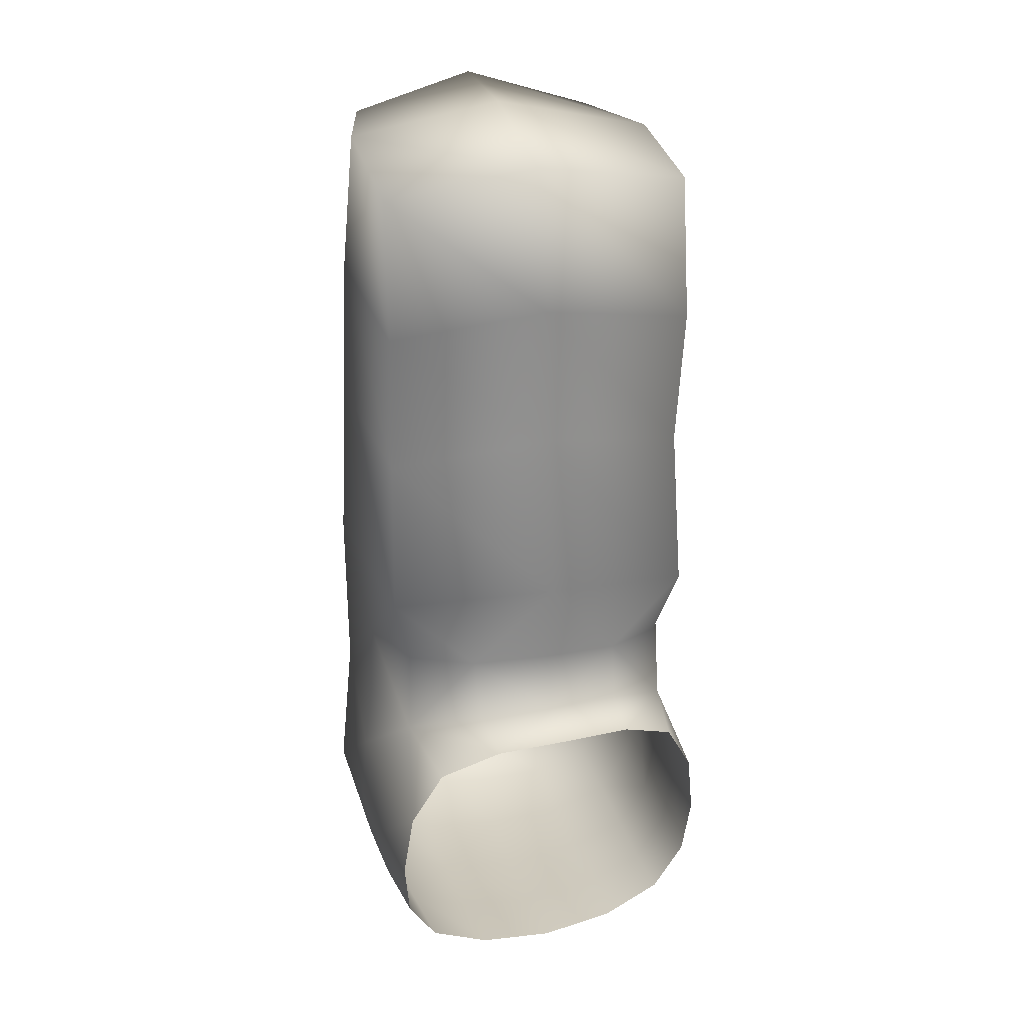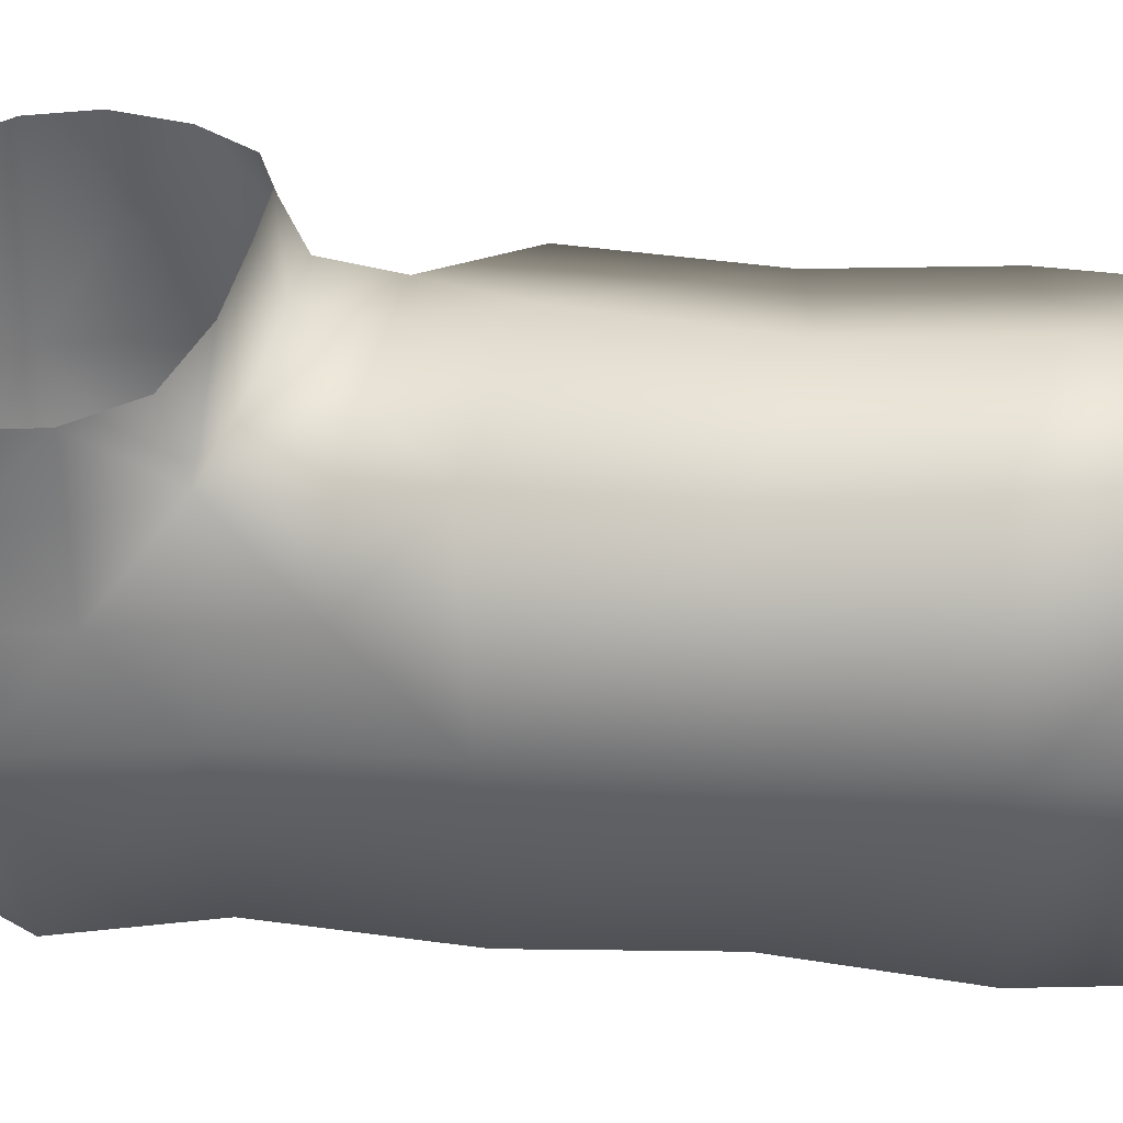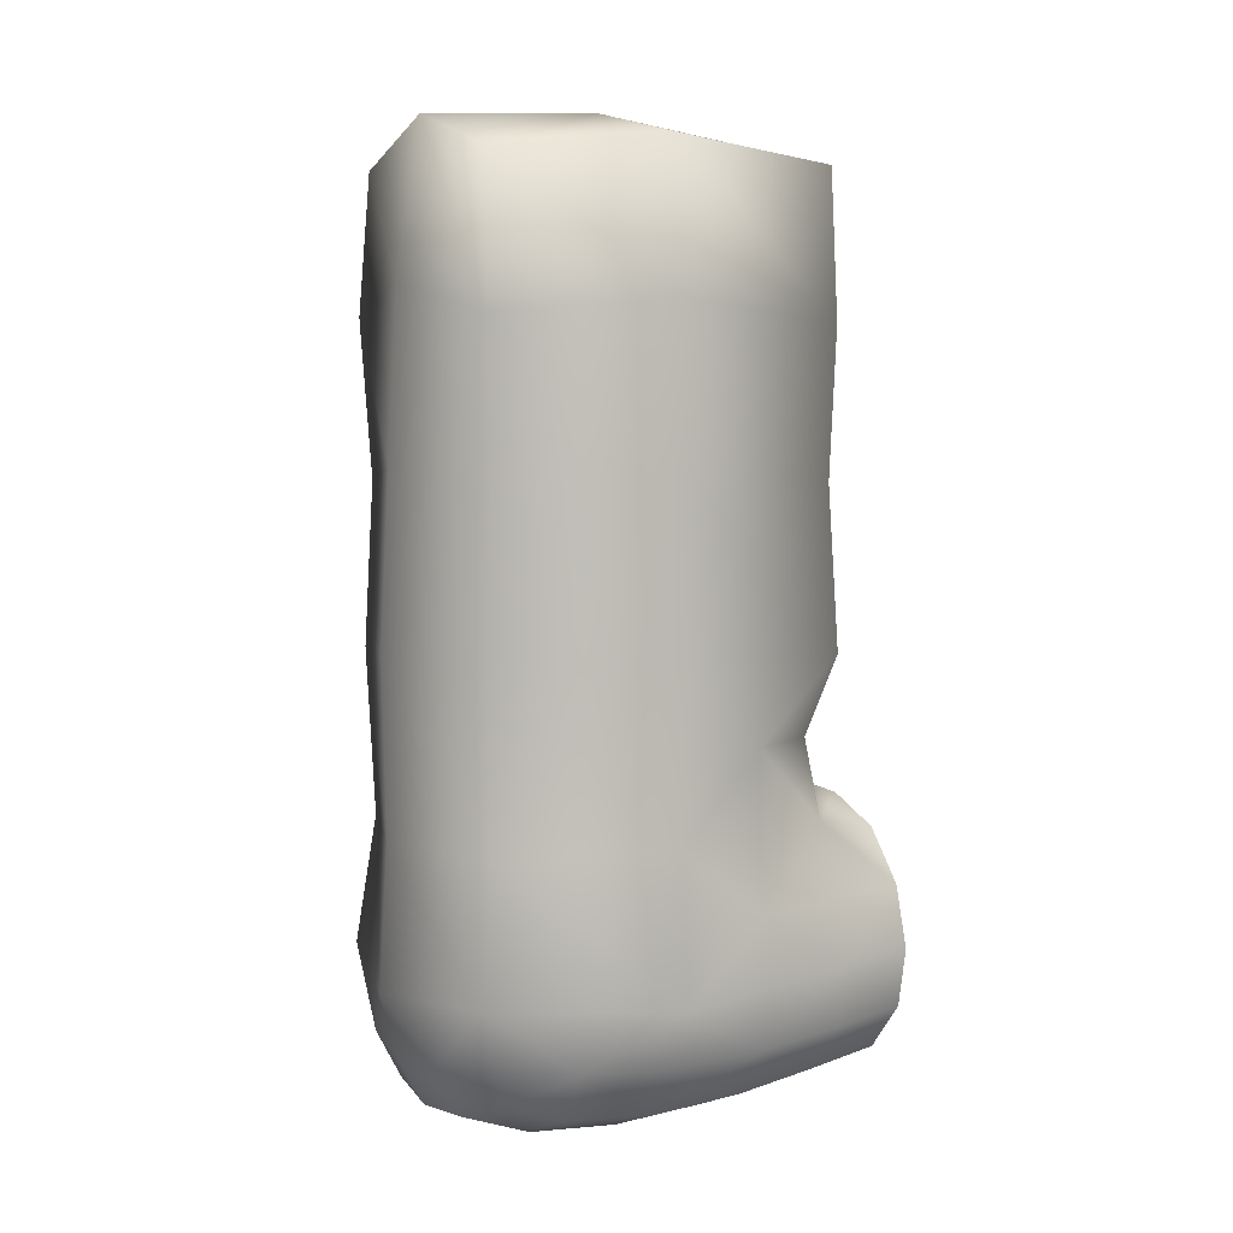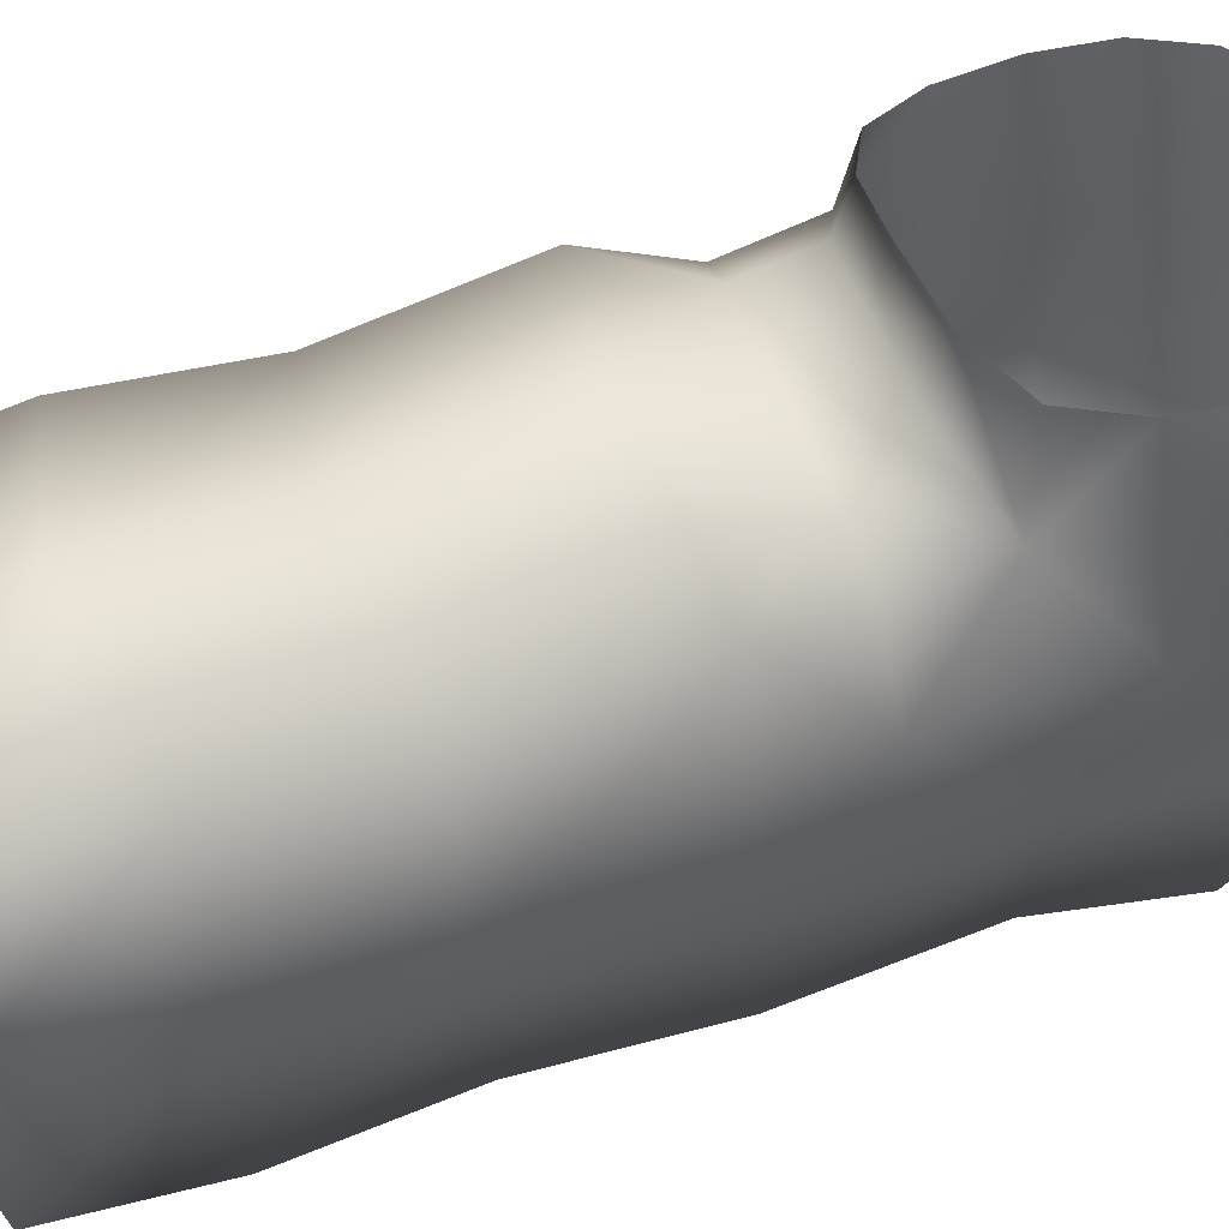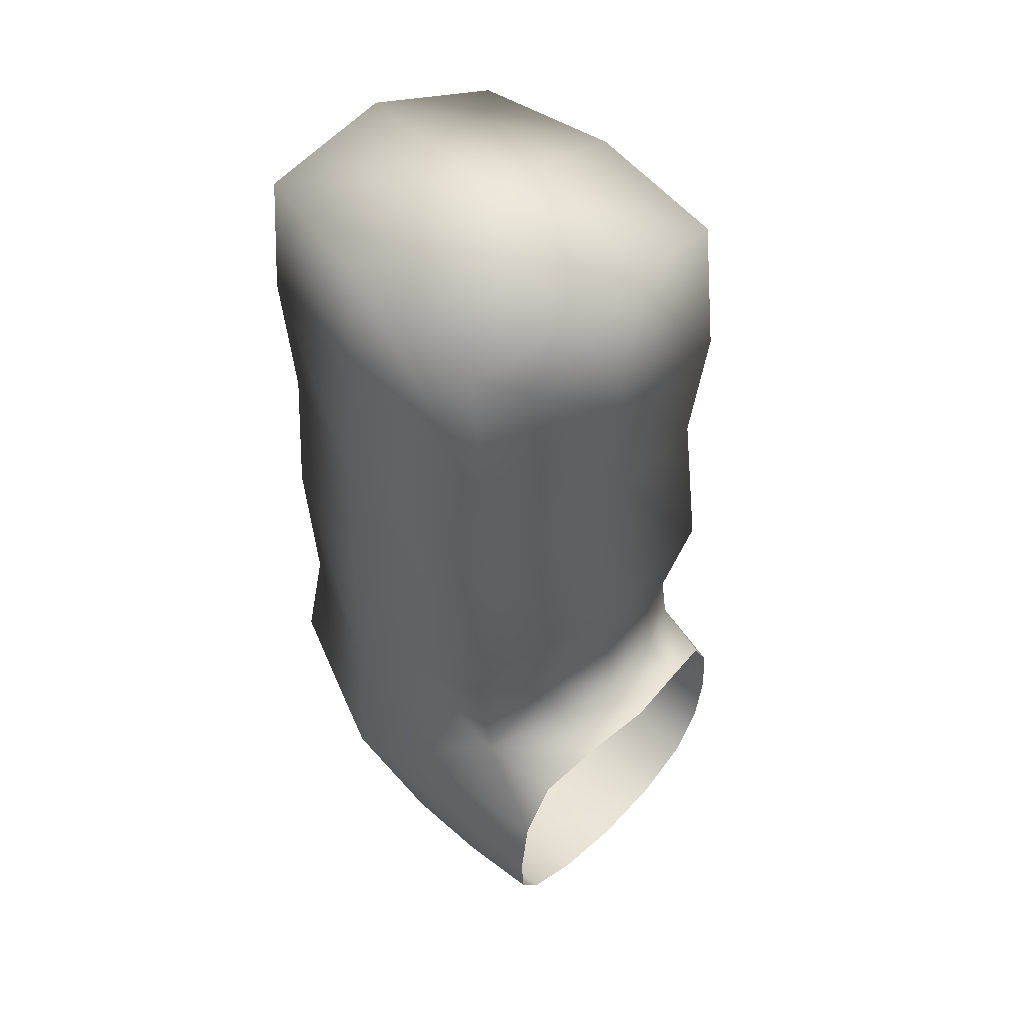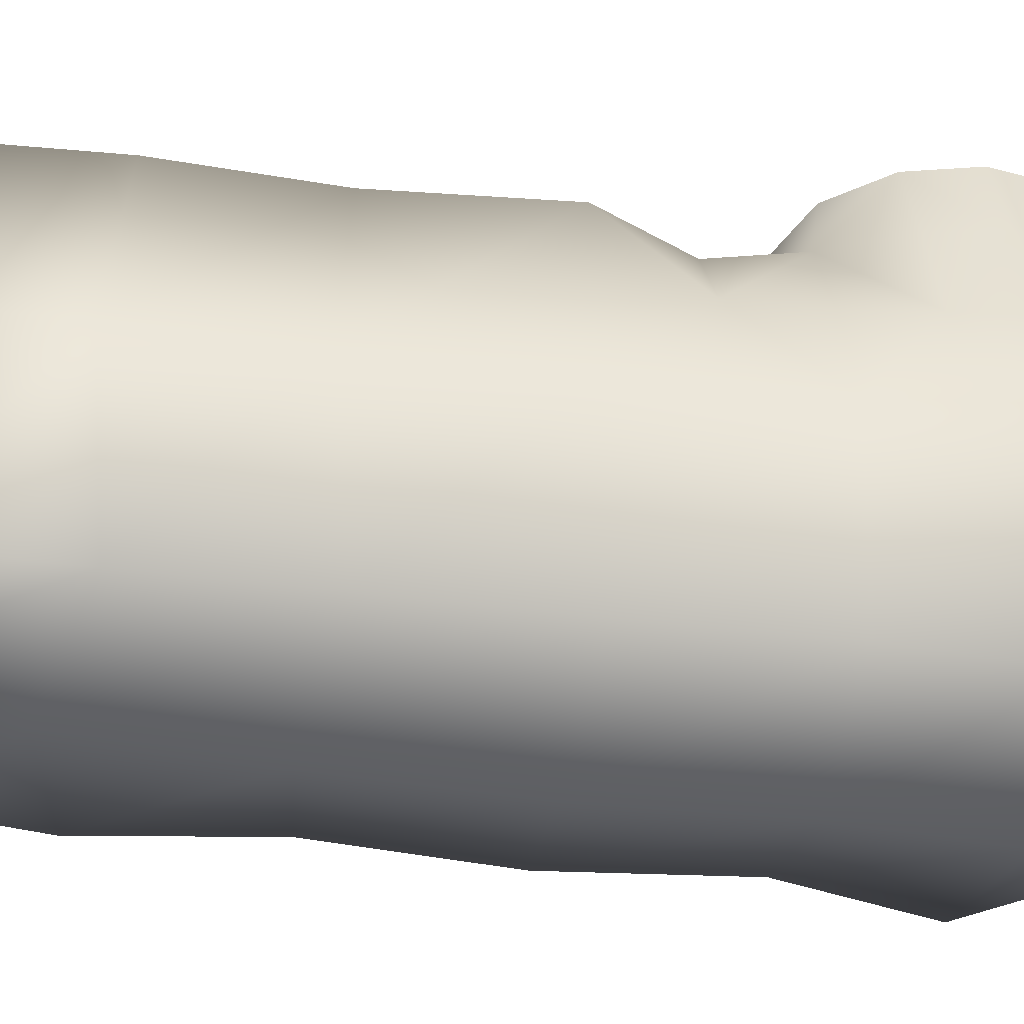
<metadata>
{"format":"obj","ext":"obj","renderer":"f3d","projection":"perspective","resolution":1024,"background":"white","views":[{"elev":26.3,"azim":-0.7,"up":"+Y"},{"elev":18.0,"azim":99.3,"up":"+Z"},{"elev":5.7,"azim":-111.0,"up":"+Y"},{"elev":60.5,"azim":-108.7,"up":"+Z"},{"elev":49.5,"azim":-28.4,"up":"+Y"},{"elev":-32.8,"azim":-100.6,"up":"+Z"}]}
</metadata>
<code>
g PS-Area01_02
v 2926 3777 6999
v 2600 3778 6936
v 2593 3443 6915
v 2948 3475 6955
v 2259 3476 7041
v 2298 3777 7077
v 2298 3777 7077
v 2252 3780 7484
v 2220 3441 7489
v 2259 3476 7041
v 3105 3453 7303
v 3080 3770 7328
v 2298 3777 7077
v 2600 3778 6936
v 2599 4188 6927
v 2280 4168 7064
v 2941 4167 6982
v 2926 3777 6999
v 2926 4550 6999
v 2601 4590 6947
v 2298 4550 7077
v 2298 4550 7077
v 2266 4591 7485
v 2249 4189 7490
v 2280 4168 7064
v 2409 4168 7925
v 2411 4550 7900
v 2252 3780 7484
v 2298 3777 7077
v 3080 3770 7328
v 3098 4172 7342
v 3134 4550 7715
v 3079 4572 7332
v 3157 4162 7755
v 2411 4550 7900
v 2802 4620 7892
v 2818 4216 7933
v 2409 4168 7925
v 2298 4550 7077
v 2601 4590 6947
v 2603 4980 6969
v 2278 4910 7064
v 2949 4916 6979
v 2926 4550 6999
v 2926 5242 6999
v 2602 5337 7024
v 2298 5242 7077
v 2298 5242 7077
v 2311 5286 7499
v 2281 4946 7495
v 2278 4910 7064
v 2415 4897 7919
v 2411 5242 7900
v 2411 4550 7900
v 2266 4591 7485
v 2298 4550 7077
v 3079 4572 7332
v 3090 4935 7354
v 3150 4897 7753
v 3134 4550 7715
v 3134 5242 7715
v 3062 5277 7358
v 2411 5242 7900
v 2773 5311 7872
v 2798 4967 7911
v 2415 4897 7919
v 2802 4620 7892
v 2411 4550 7900
v 2298 5242 7077
v 2602 5337 7024
v 2682 5364 7454
v 2311 5286 7499
v 3062 5277 7358
v 2926 5242 6999
v 3134 5242 7715
v 2613 3993 7916
v 2628 3845 7945
v 2437 3786 7900
v 2441 3979 7860
v 2806 4002 7896
v 2817 3855 7920
v 3097 3975 7708
v 2981 3991 7828
v 3077 3220 7708
v 3116 3226 7855
v 3189 3335 7828
v 3150 3331 7687
v 3172 3469 7681
v 3212 3471 7820
v 3199 3619 7828
v 3162 3619 7687
v 3115 3785 7721
v 3137 3742 7864
v 2437 3786 7900
v 2527 3745 8076
v 2449 3624 8100
v 2375 3618 7914
v 2354 3466 7925
v 2424 3476 8114
v 2435 3340 8102
v 2366 3328 7913
v 2433 3218 7885
v 2500 3232 8069
v 2817 3855 7920
v 2854 3815 8017
v 2677 3803 8055
v 2628 3845 7945
v 2437 3786 7900
v 2527 3745 8076
v 3015 3801 7940
v 2986 3845 7848
v 2307 3311 7702
v 2986 3845 7848
v 3115 3785 7721
v 3117 3970 7535
v 3114 3783 7522
v 2441 3979 7860
v 2330 3978 7700
v 2324 3787 7697
v 3127 3616 7510
v 3132 3464 7504
v 3114 3783 7522
v 3110 3323 7511
v 3038 3209 7529
v 3064 3318 7322
v 2994 3203 7337
v 2351 3236 7122
v 2444 3196 7053
v 2434 3313 6991
v 2311 3326 7088
v 2604 3181 7016
v 2596 3300 6952
v 2763 3313 6950
v 2907 3328 7006
v 2769 3198 7010
v 2877 3241 7047
v 2291 3456 7711
v 2304 3614 7705
v 2324 3787 7697
v 2376 3198 7678
v 2338 3186 7463
v 2269 3303 7481
v 2351 3236 7122
v 2311 3326 7088
v 2264 3316 7264
v 2324 3200 7251
v 3002 3325 7142
v 2940 3211 7153
f 100 103 102
f 96 99 98
f 100 98 99
f 98 100 101
f 102 101 100
f 101 102 112
f 140 112 102
f 112 140 141
f 112 98 101
f 98 112 137
f 96 94 95
f 94 96 97
f 98 97 96
f 97 98 138
f 137 138 98
f 138 137 9
f 112 9 137
f 9 112 142
f 141 142 112
f 142 141 145
f 146 145 141
f 145 146 143
f 94 97 138
f 144 10 145
f 9 145 10
f 145 9 142
f 143 144 145
f 138 139 94
f 139 138 8
f 9 8 138
f 8 9 7
f 10 7 9
f 68 66 67
f 65 67 66
f 67 65 60
f 59 60 65
f 60 59 57
f 58 57 59
f 57 58 44
f 43 44 58
f 44 43 40
f 41 40 43
f 40 41 39
f 42 39 41
f 66 63 65
f 64 65 63
f 65 64 59
f 61 59 64
f 59 61 58
f 62 58 61
f 58 62 43
f 45 43 62
f 43 45 41
f 46 41 45
f 41 46 42
f 47 42 46
f 53 72 64
f 71 64 72
f 64 71 75
f 73 75 71
f 74 73 70
f 71 70 73
f 70 71 69
f 72 69 71
f 53 52 49
f 50 49 52
f 49 50 48
f 51 48 50
f 56 51 55
f 50 55 51
f 55 50 54
f 52 54 50
f 92 93 110
f 93 92 90
f 91 90 92
f 90 91 88
f 120 88 91
f 88 120 121
f 11 121 120
f 121 11 123
f 125 123 11
f 123 125 126
f 147 126 125
f 126 147 148
f 136 148 147
f 126 124 123
f 120 122 12
f 122 120 92
f 91 92 120
f 12 11 120
f 4 12 1
f 12 4 11
f 147 11 4
f 11 147 125
f 84 123 124
f 123 84 87
f 86 84 85
f 84 86 87
f 88 87 86
f 87 88 123
f 121 123 88
f 86 89 88
f 90 88 89
f 136 147 134
f 4 134 147
f 134 4 133
f 3 133 4
f 133 3 132
f 129 132 3
f 132 129 131
f 128 131 129
f 133 132 131
f 131 135 133
f 136 133 135
f 133 136 134
f 6 5 2
f 3 2 5
f 2 3 1
f 4 1 3
f 3 5 129
f 130 129 5
f 129 127 128
f 127 129 130
f 115 116 114
f 116 115 30
f 31 30 115
f 30 31 18
f 17 18 31
f 18 17 14
f 15 14 17
f 14 15 13
f 16 13 15
f 115 34 31
f 34 115 82
f 114 82 115
f 82 114 83
f 113 83 114
f 83 34 82
f 34 83 37
f 21 16 20
f 15 20 16
f 20 15 19
f 17 19 15
f 19 17 33
f 31 33 17
f 33 31 32
f 34 32 31
f 32 34 36
f 37 36 34
f 36 37 35
f 38 35 37
f 79 38 76
f 37 76 38
f 76 37 80
f 83 80 37
f 80 83 81
f 113 81 83
f 76 80 81
f 81 77 76
f 78 76 77
f 76 78 79
f 27 26 23
f 24 23 26
f 23 24 22
f 25 22 24
f 118 26 117
f 26 118 24
f 28 24 118
f 24 28 25
f 29 25 28
f 118 119 28
f 119 118 108
f 117 108 118
f 106 109 108
f 108 107 106
f 104 106 107
f 106 104 105
f 110 105 104
f 104 111 110
f 92 110 111
v 2524 3134 7641
v 2376 3198 7678
v 2433 3218 7885
v 2458 3140 7213
v 2444 3196 7053
v 2351 3236 7122
v 2324 3200 7251
v 2629 3125 7174
v 2604 3181 7016
v 2576 3152 7845
v 2483 3125 7424
v 2666 3110 7383
v 2338 3186 7463
v 2803 3147 7159
v 2849 3135 7356
v 2994 3203 7337
v 2940 3211 7153
v 2769 3198 7010
v 2877 3241 7047
v 2892 3141 7560
v 2935 3153 7749
v 3077 3220 7708
v 3038 3209 7529
v 2709 3116 7598
v 2757 3131 7798
f 165 167 162
f 166 162 167
f 162 166 157
f 164 162 163
f 162 164 165
f 152 153 154
f 153 152 157
f 156 157 152
f 157 156 162
f 160 162 156
f 162 160 163
f 168 163 160
f 163 168 164
f 171 164 168
f 160 152 159
f 152 160 156
f 170 168 169
f 168 170 171
f 168 173 169
f 173 168 172
f 160 172 168
f 172 160 149
f 159 149 160
f 149 159 161
f 152 161 159
f 161 152 155
f 154 155 152
f 151 158 149
f 173 149 158
f 149 173 172
f 161 150 149
f 151 149 150
v 2979 3163 7904
v 3116 3226 7855
v 3077 3220 7708
v 2935 3153 7749
v 2757 3131 7798
v 2808 3144 7964
v 2636 3167 8021
v 2576 3152 7845
v 2433 3218 7885
v 2500 3232 8069
f 174 175 176
f 176 177 174
f 178 174 177
f 174 178 179
f 180 179 178
f 178 181 180
f 182 180 181
f 180 182 183

</code>
